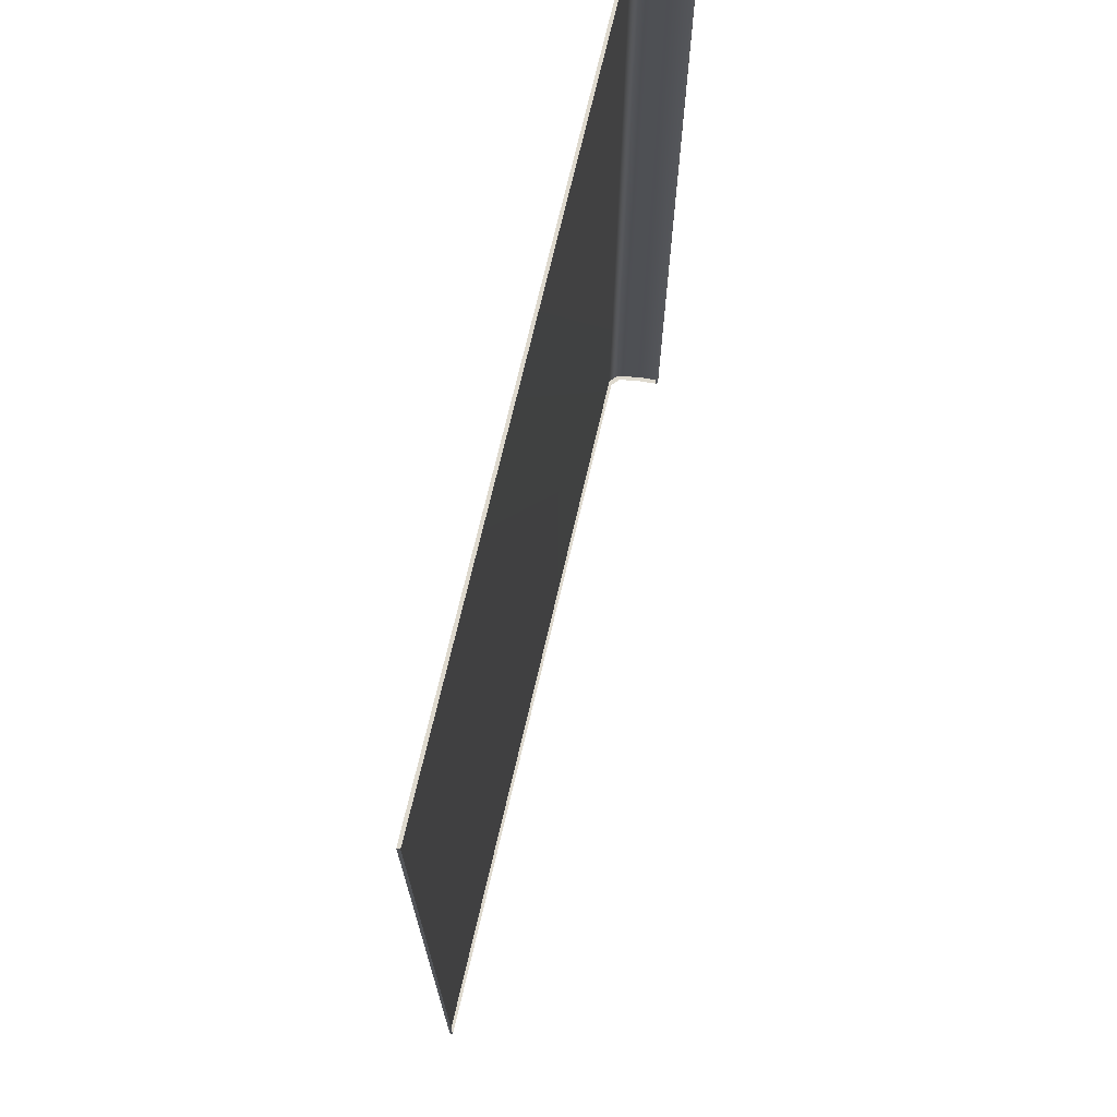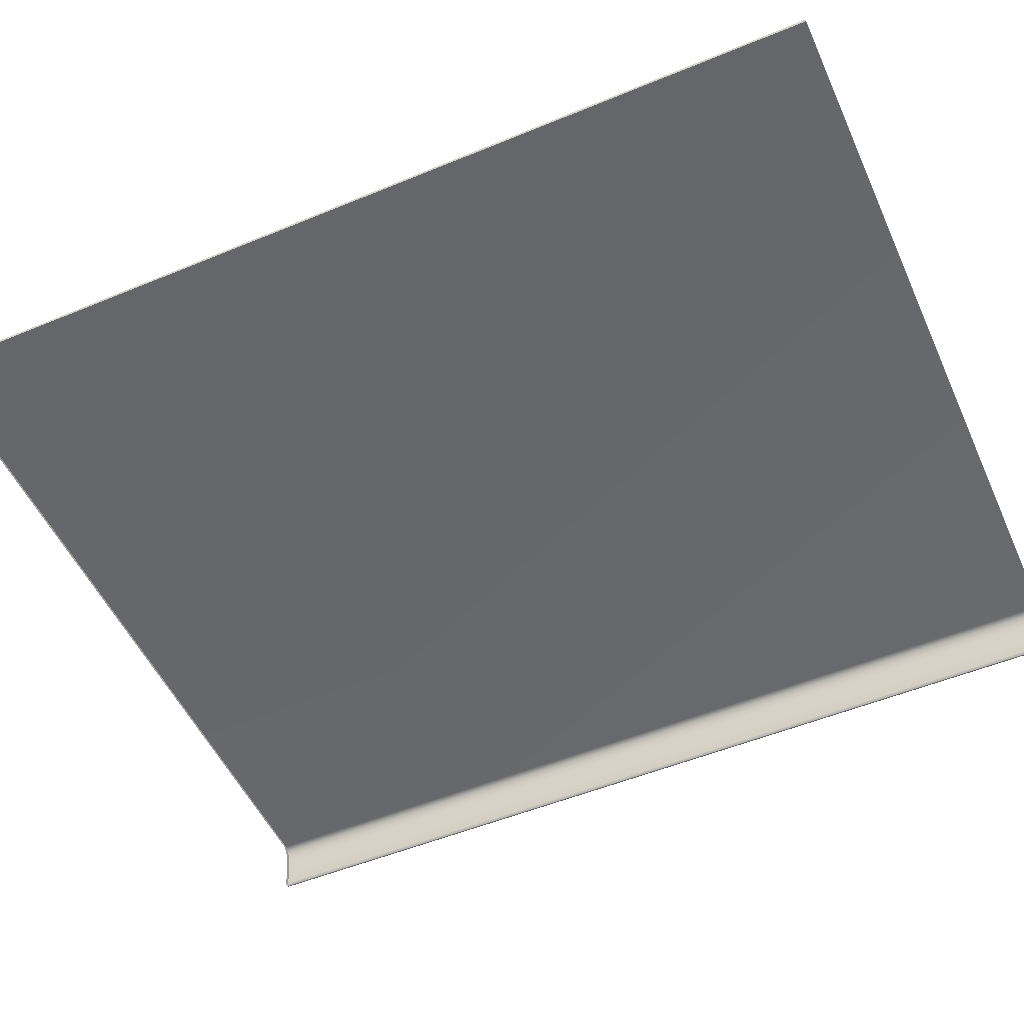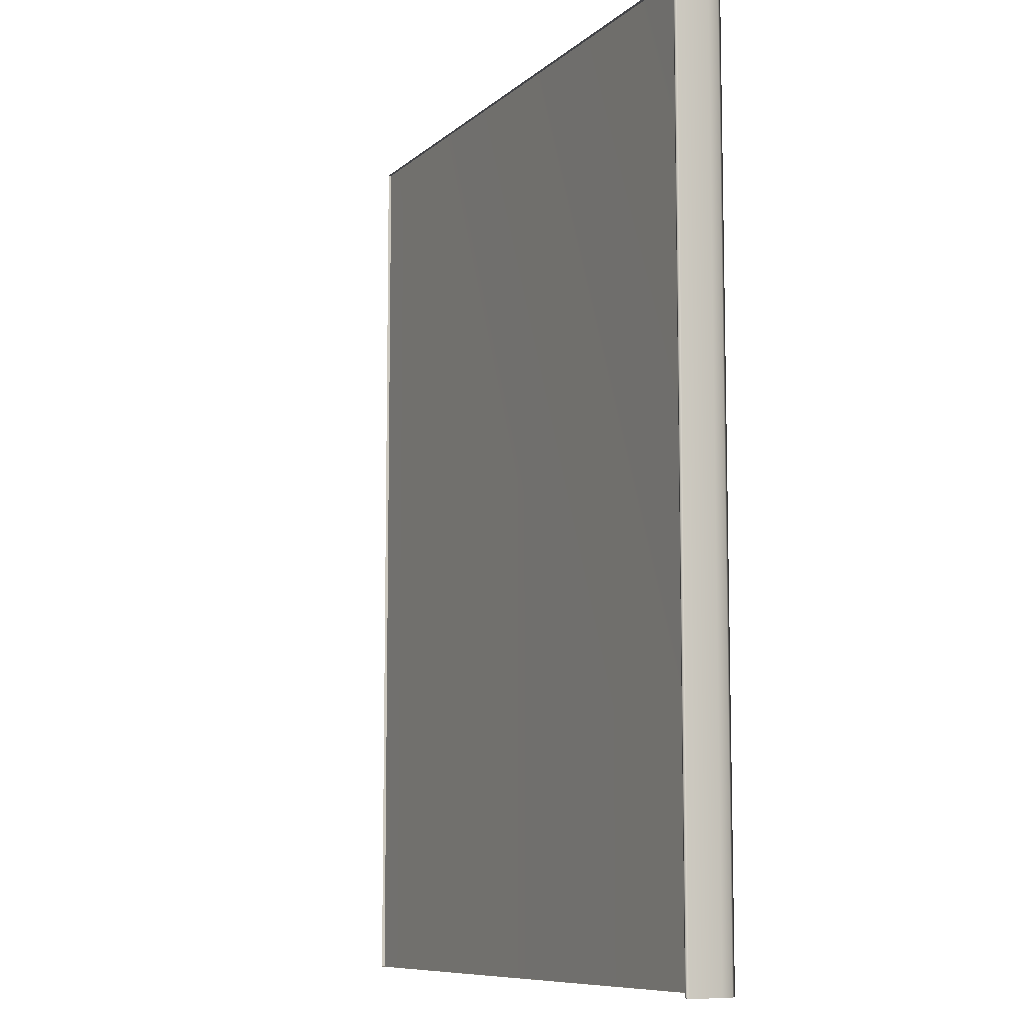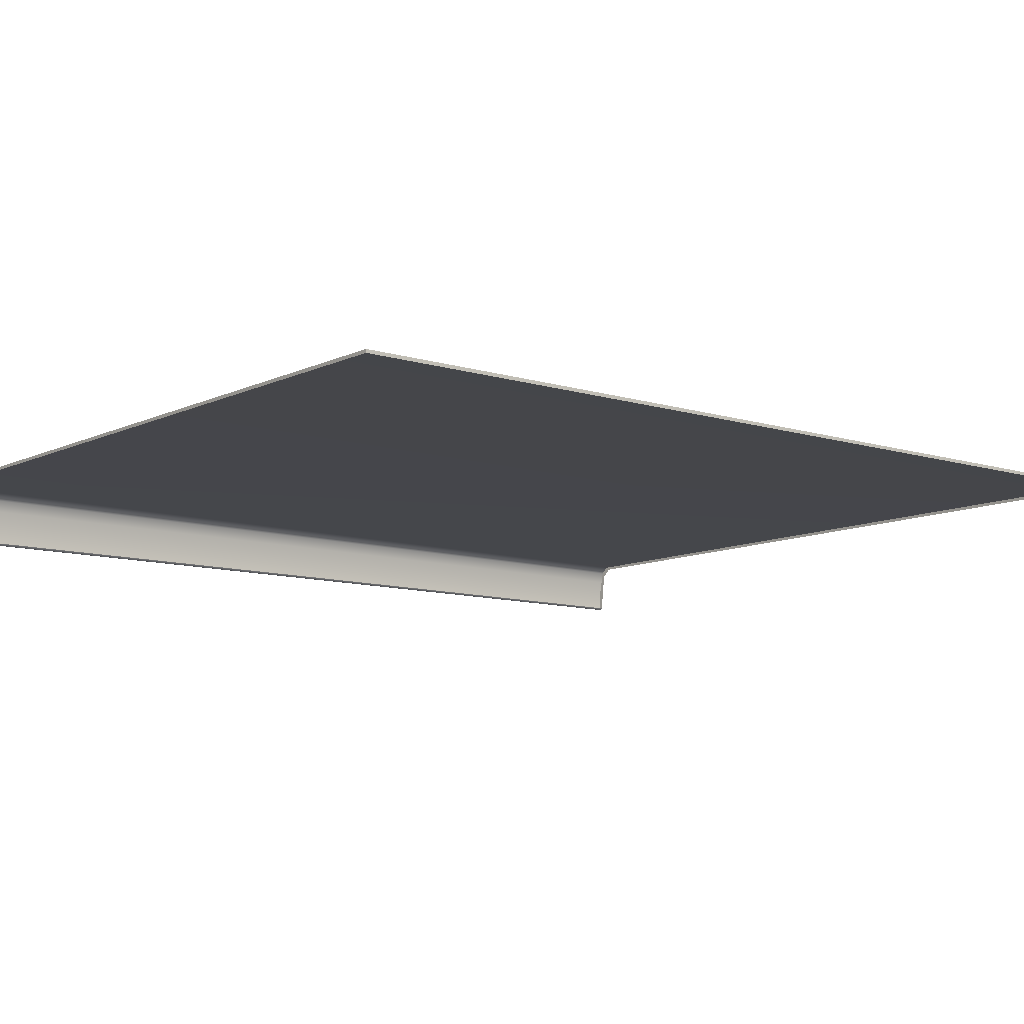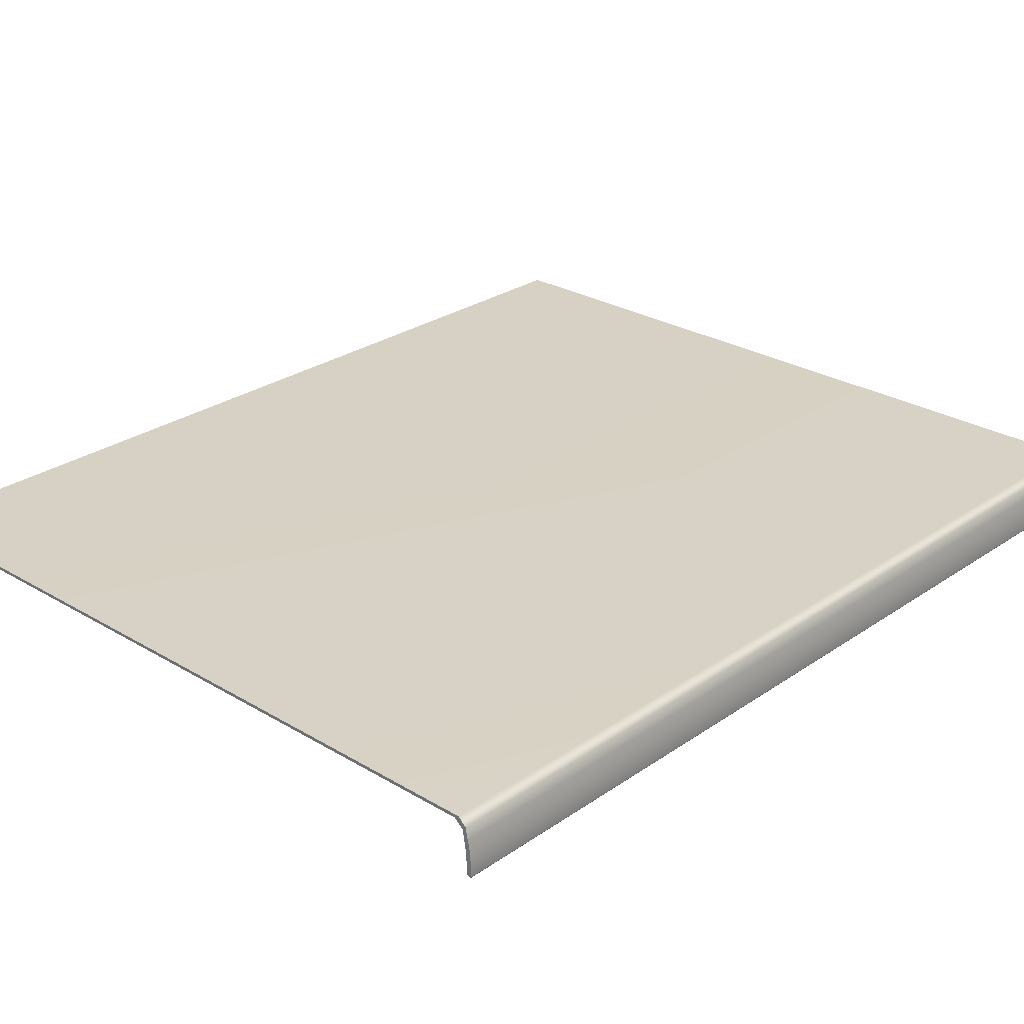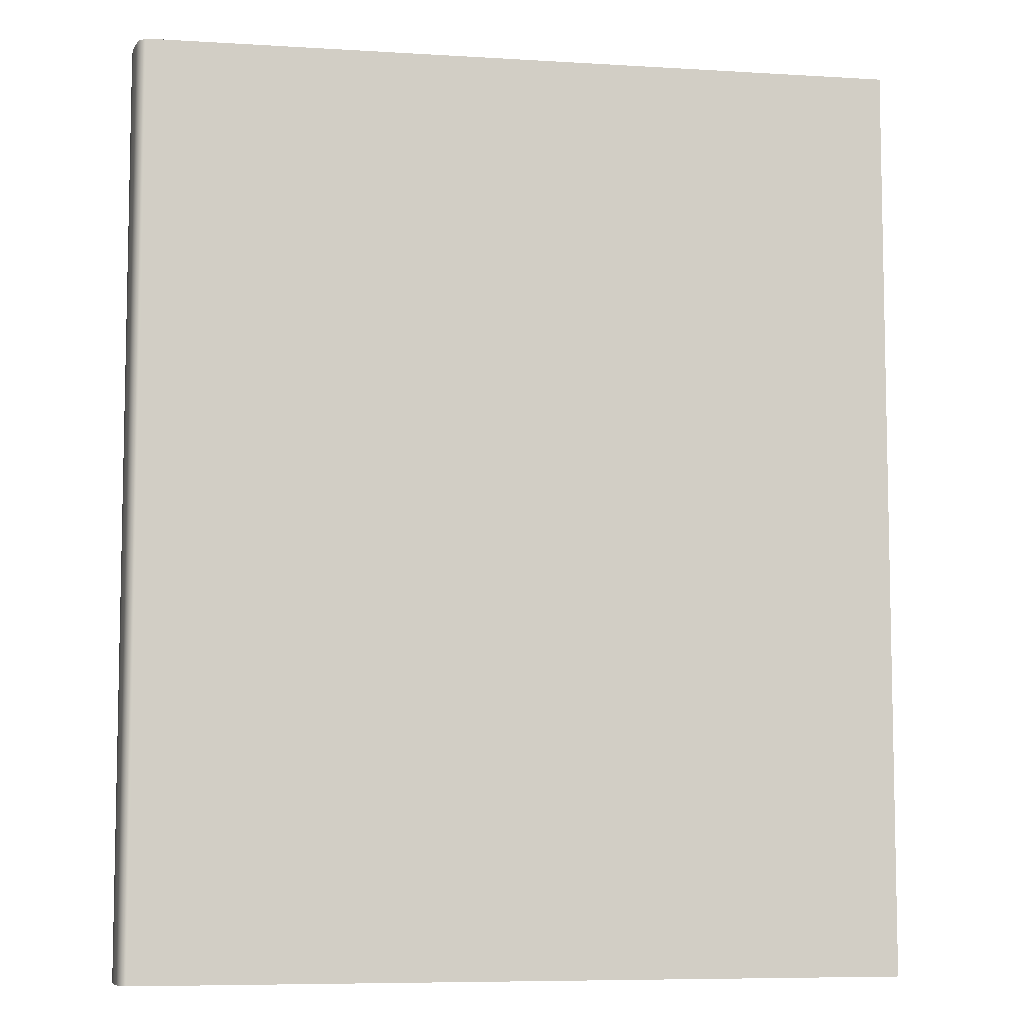
<metadata>
{"format":"obj","ext":"obj","renderer":"f3d","projection":"perspective","resolution":1024,"background":"white","views":[{"elev":71.4,"azim":103.1,"up":"+Y"},{"elev":-51.9,"azim":114.1,"up":"+Z"},{"elev":-9.0,"azim":-115.8,"up":"+Y"},{"elev":-9.8,"azim":50.8,"up":"+Z"},{"elev":26.8,"azim":-137.0,"up":"+Z"},{"elev":-7.3,"azim":-9.9,"up":"+Y"}]}
</metadata>
<code>
o MeshBookFront_28_1_GeomSubset_0
v 0.1063 -0.128 0.0136
v 0.1063 0.128 0.0136
v 0.1063 0.128 0.01447
v 0.1063 -0.128 0.01447
v -0.1052 0.128 0.01155
v -0.1028 0.128 0.0136
v -0.104 0.128 0.01447
v -0.1061 0.128 0.01252
v -0.1028 -0.128 0.0136
v -0.1052 -0.128 0.01155
v -0.104 -0.128 0.01447
v -0.1061 -0.128 0.01252
v -0.1065 -0.128 1e-05
v -0.1078 -0.128 1e-05
v -0.1078 0.128 1e-05
v -0.1065 0.128 1e-05
v -0.1074 -0.128 0.006263
v -0.1074 0.128 0.006263
v -0.1061 0.128 0.005781
v -0.1061 -0.128 0.005781
v -0.1076 -0.128 0.003137
v -0.1076 0.128 0.003137
v -0.1063 0.128 0.002896
v -0.1063 -0.128 0.002896
v -0.1067 -0.128 0.00939
v -0.1067 0.128 0.00939
v -0.1057 0.128 0.008666
v -0.1057 -0.128 0.008666
v -0.1069 -0.1278 -0.000533
v -0.1069 0.1278 -0.000533
v -0.1074 -0.1278 -0.000533
v -0.1074 0.1278 -0.000533
f 3 1 2
f 5 7 6
f 12 7 8
f 11 10 9
f 11 3 7
f 26 12 8
f 3 6 7
f 4 9 1
f 25 10 12
f 26 5 27
f 22 17 18
f 22 19 23
f 21 20 17
f 15 21 22
f 15 23 16
f 14 24 21
f 18 25 26
f 18 27 19
f 17 28 25
f 30 31 32
f 14 29 13
f 30 15 16
f 30 13 29
f 15 31 14
f 3 4 1
f 5 8 7
f 12 11 7
f 11 12 10
f 11 4 3
f 26 25 12
f 3 2 6
f 4 11 9
f 25 28 10
f 26 8 5
f 22 21 17
f 22 18 19
f 21 24 20
f 15 14 21
f 15 22 23
f 14 13 24
f 18 17 25
f 18 26 27
f 17 20 28
f 30 29 31
f 14 31 29
f 30 32 15
f 30 16 13
f 15 32 31

</code>
